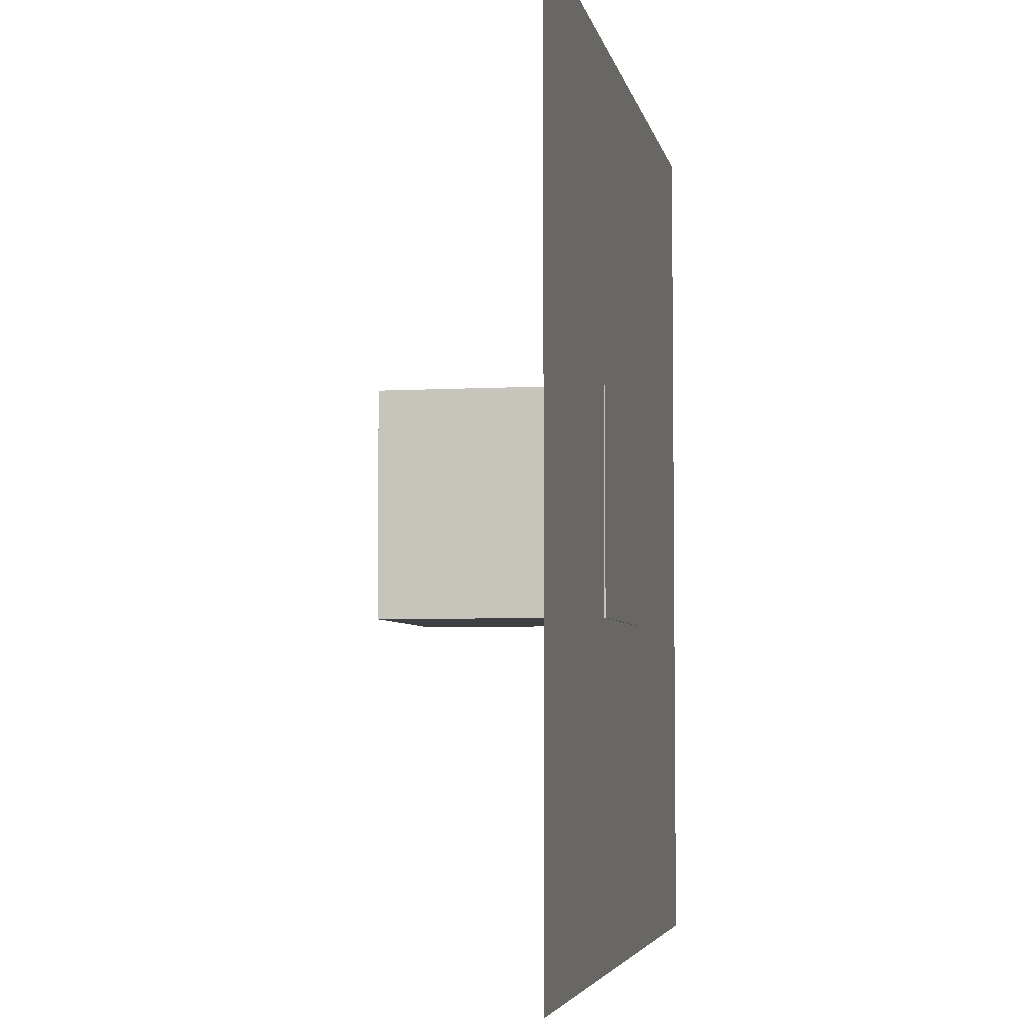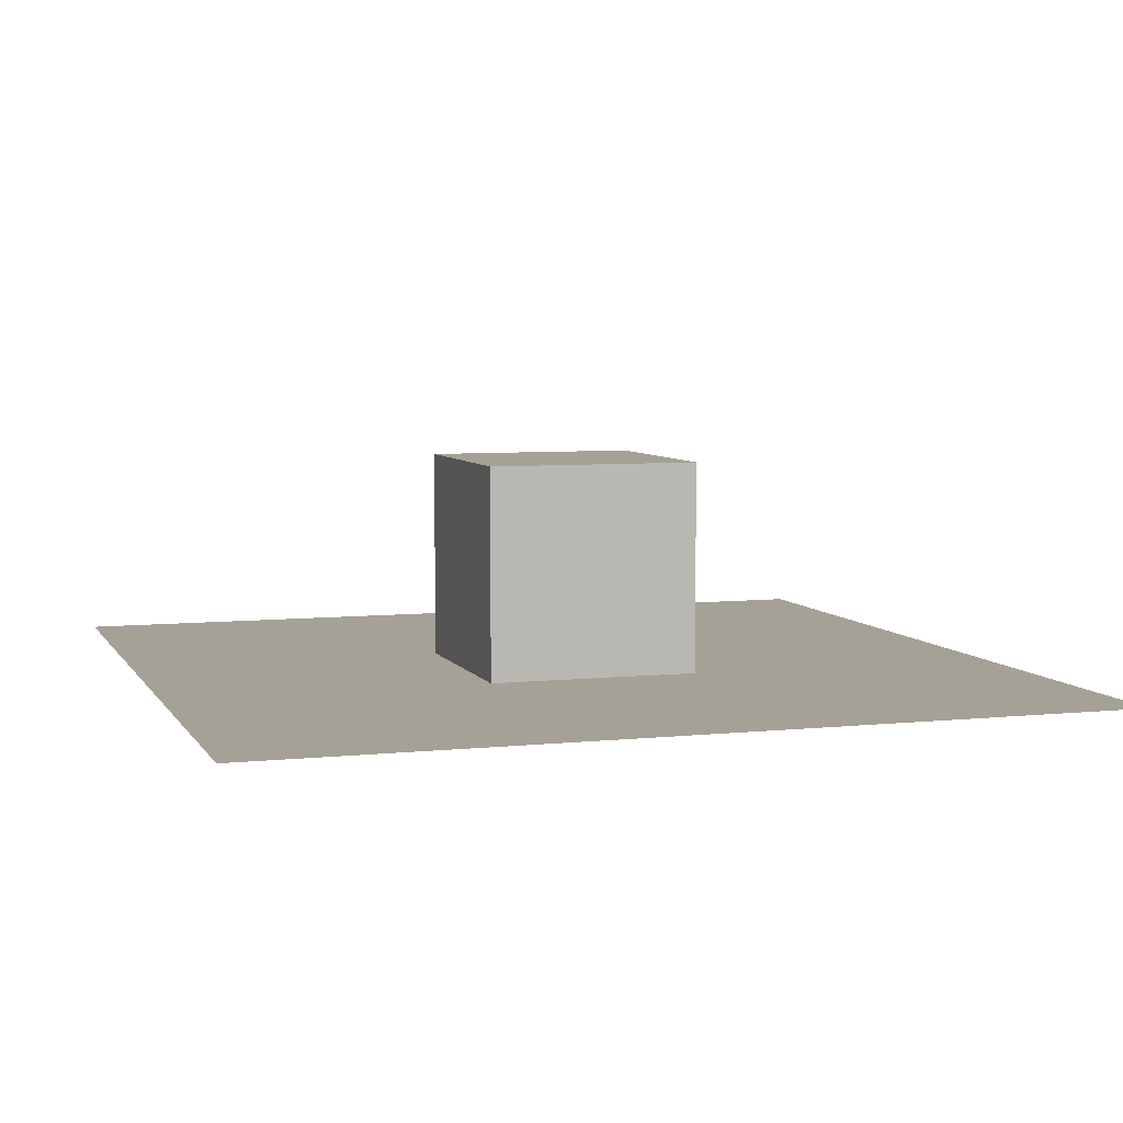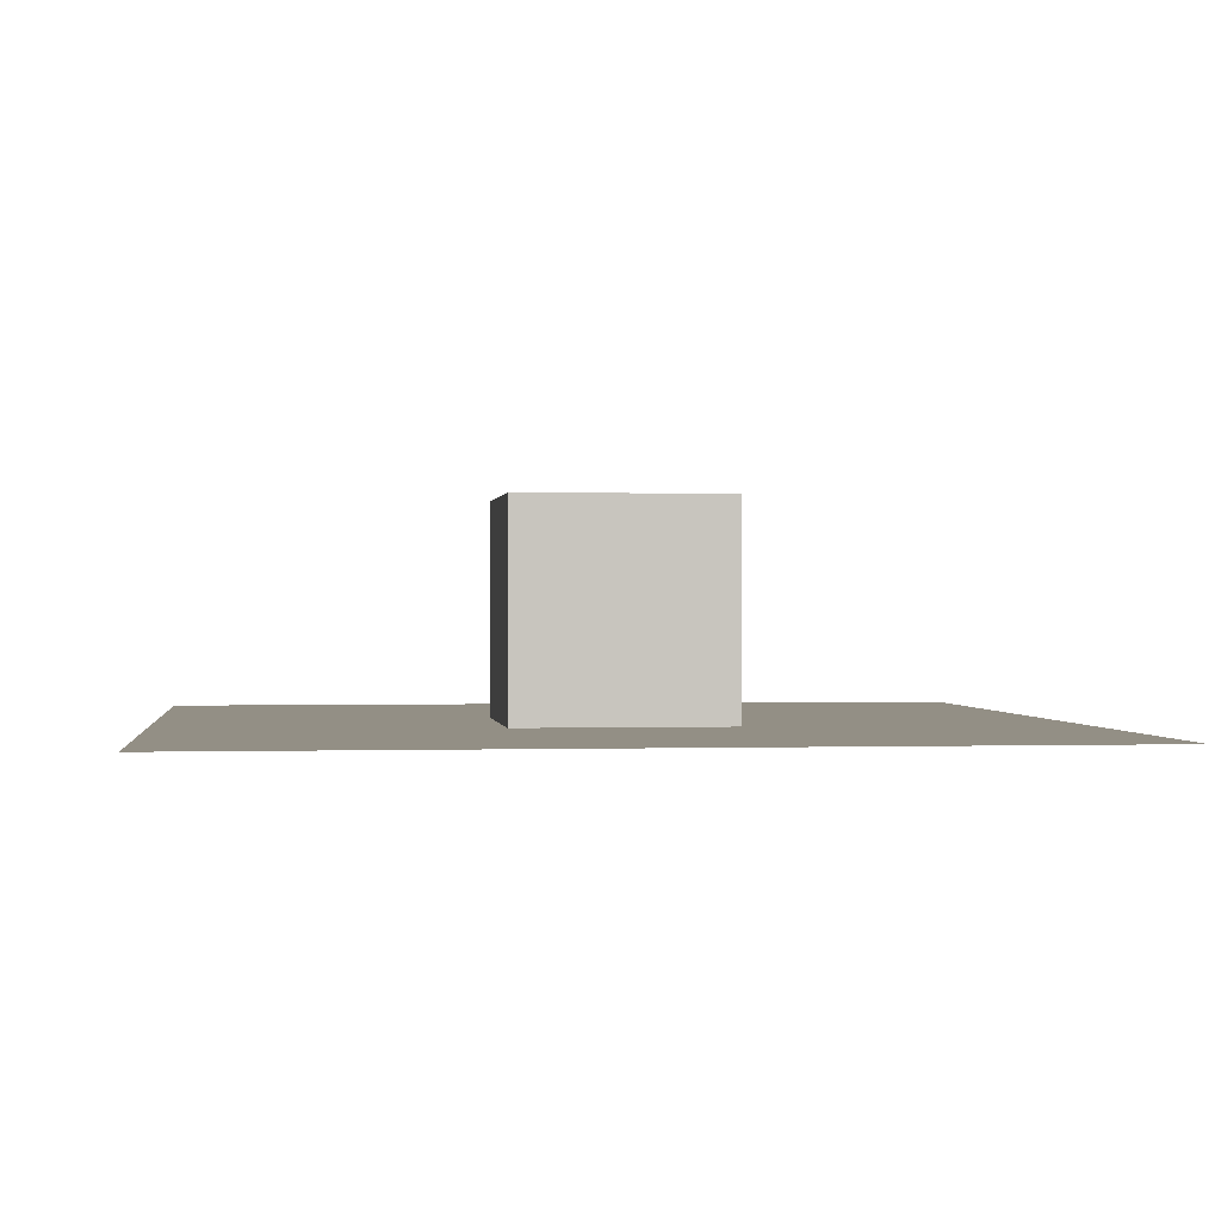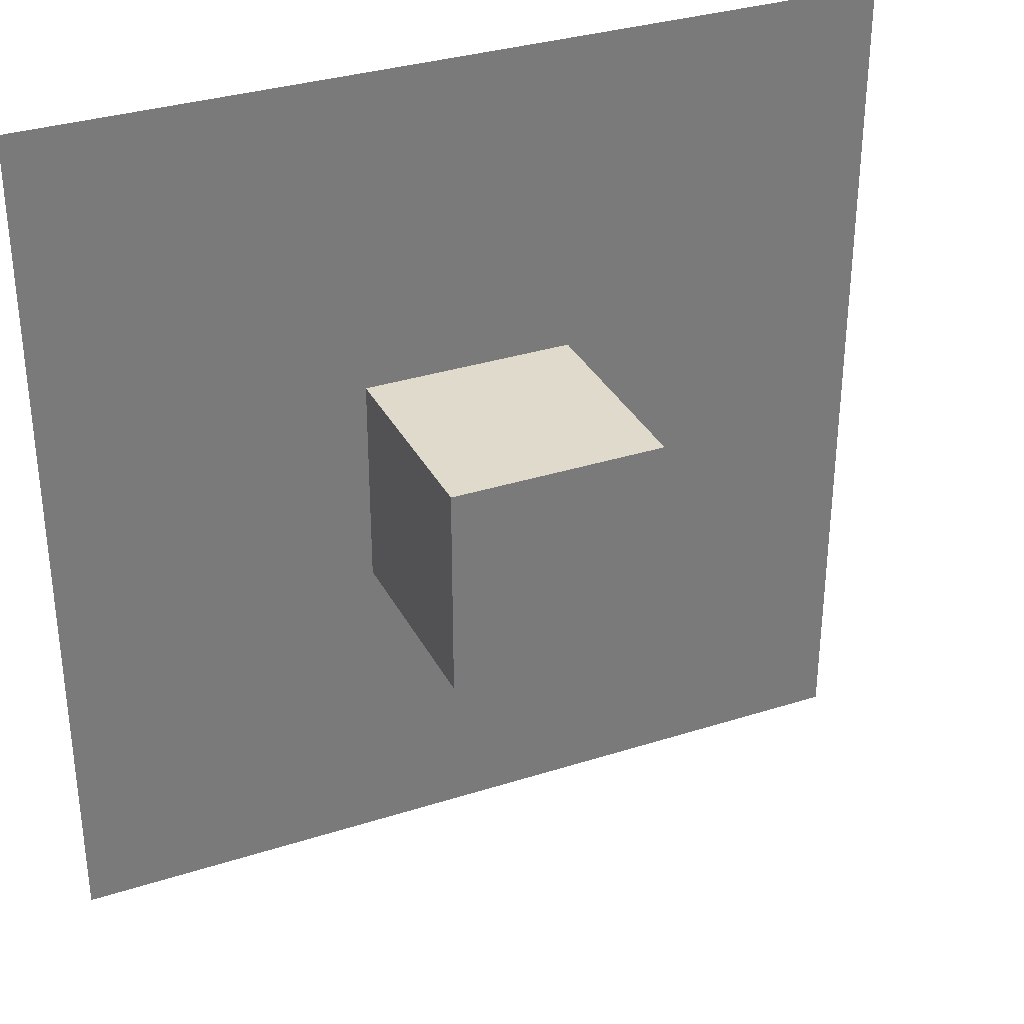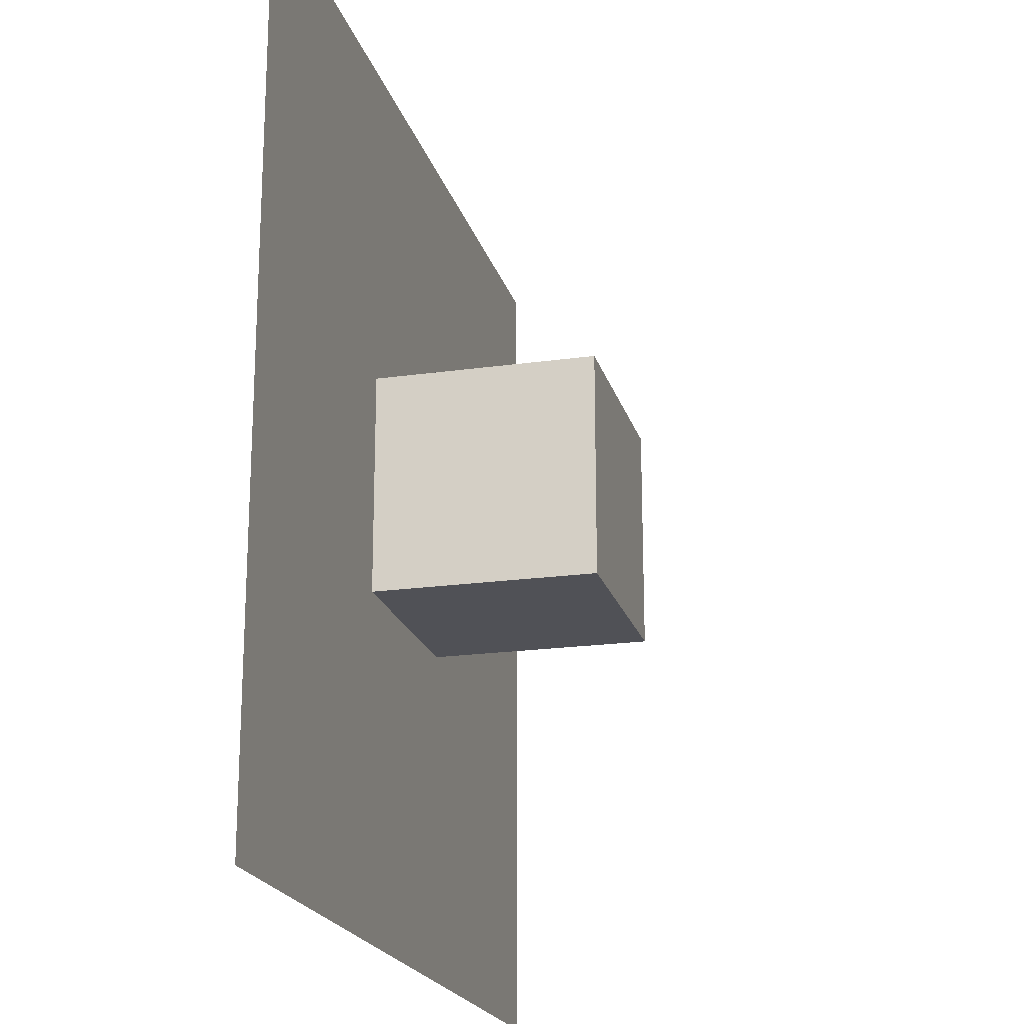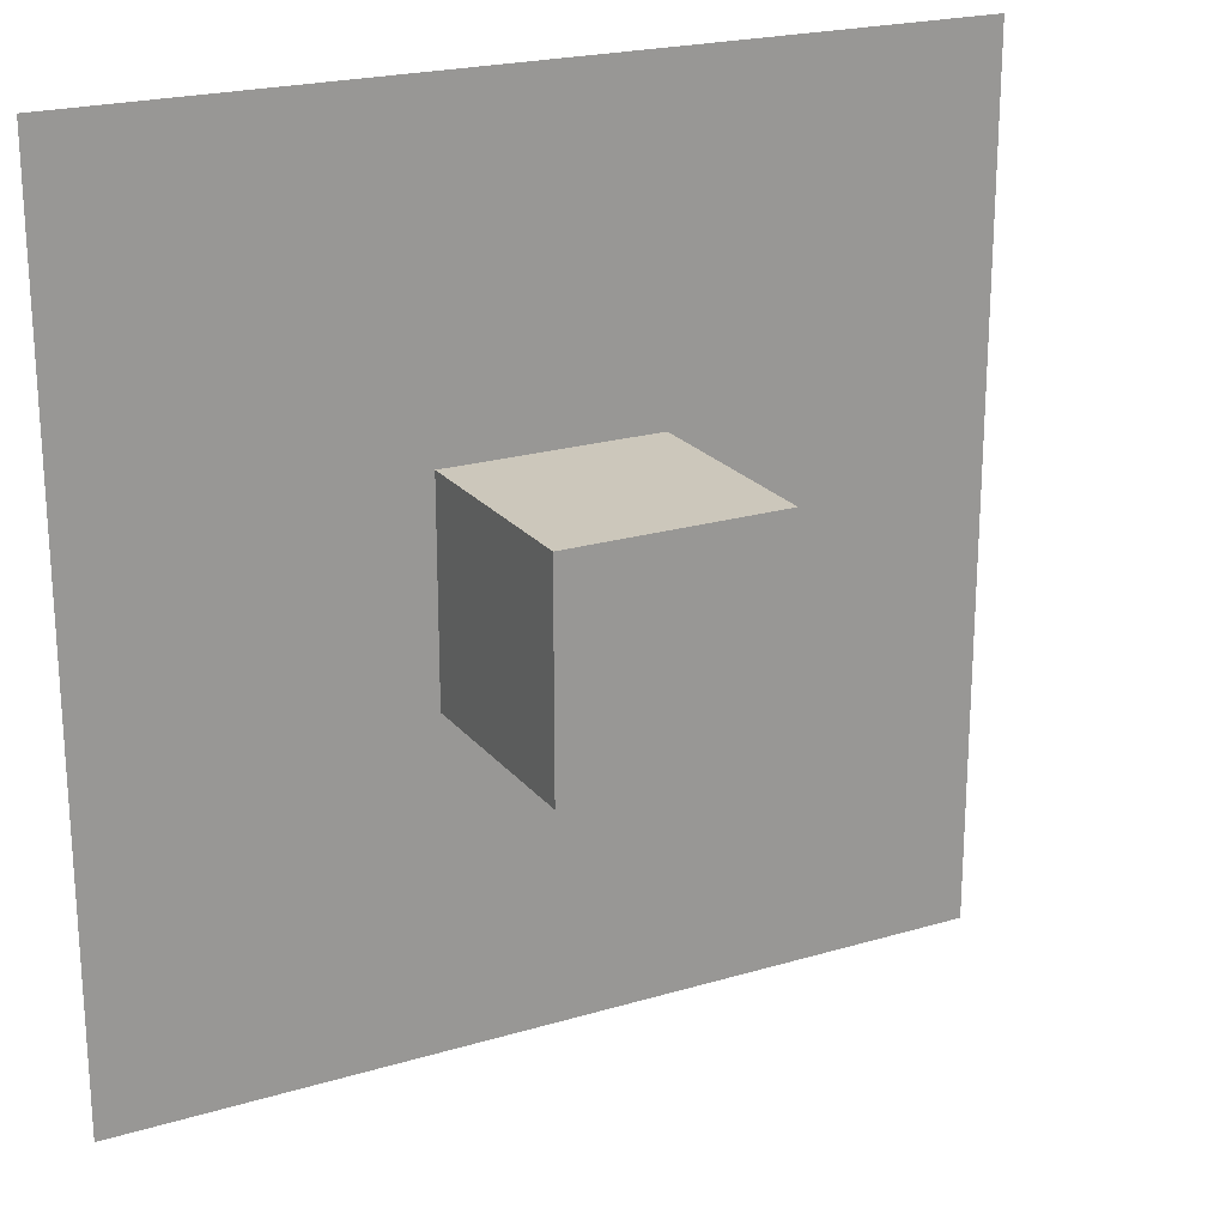
<metadata>
{"format":"obj","ext":"obj","renderer":"f3d","projection":"perspective","resolution":1024,"background":"white","views":[{"elev":-4.7,"azim":100.6,"up":"+Y"},{"elev":6.1,"azim":-17.8,"up":"+Z"},{"elev":0.2,"azim":-97.1,"up":"+Z"},{"elev":33.0,"azim":-23.8,"up":"+Y"},{"elev":-20.3,"azim":-75.5,"up":"+Y"},{"elev":21.7,"azim":-27.7,"up":"+Y"}]}
</metadata>
<code>
v -0.9972 -0.9972 -0.002372
v 0.9972 -0.9972 -0.002372
v -0.9972 -0.9972 1.992
v 0.9972 -0.9972 1.992
v -0.9972 0.9972 1.992
v 0.9972 0.9972 1.992
v -0.9972 0.9972 -0.002372
v 0.9972 0.9972 -0.002372
v -1.006 -1.006 -0.01136
v 1.006 -1.006 -0.01136
v -1.006 -1.006 2.001
v 1.006 -1.006 2.001
v -1.006 1.006 2.001
v 1.006 1.006 2.001
v -1.006 1.006 -0.01136
v 1.006 1.006 -0.01136
v -1.006 -1.006 2.001
v 1.006 -1.006 2.001
v 1.006 1.006 2.001
v -1.006 1.006 2.001
v -4.042 -4.042 -8.975e-16
v 4.042 -4.042 -8.975e-16
v 4.042 4.042 8.975e-16
v -4.042 4.042 8.975e-16
g wood_crate_cubeB2
f 1 2 3
f 2 4 3
f 3 4 5
f 4 6 5
f 5 6 7
f 6 8 7
f 7 8 1
f 8 2 1
f 2 8 4
f 8 6 4
f 7 1 5
f 1 3 5
g wall_collsion
f 9 10 11
f 10 12 11
f 13 14 15
f 14 16 15
f 15 16 9
f 16 10 9
f 10 16 12
f 16 14 12
f 15 9 13
f 9 11 13
g floor_collsion
f 17 18 19 20
g floor_collsion2
f 21 22 23 24

</code>
